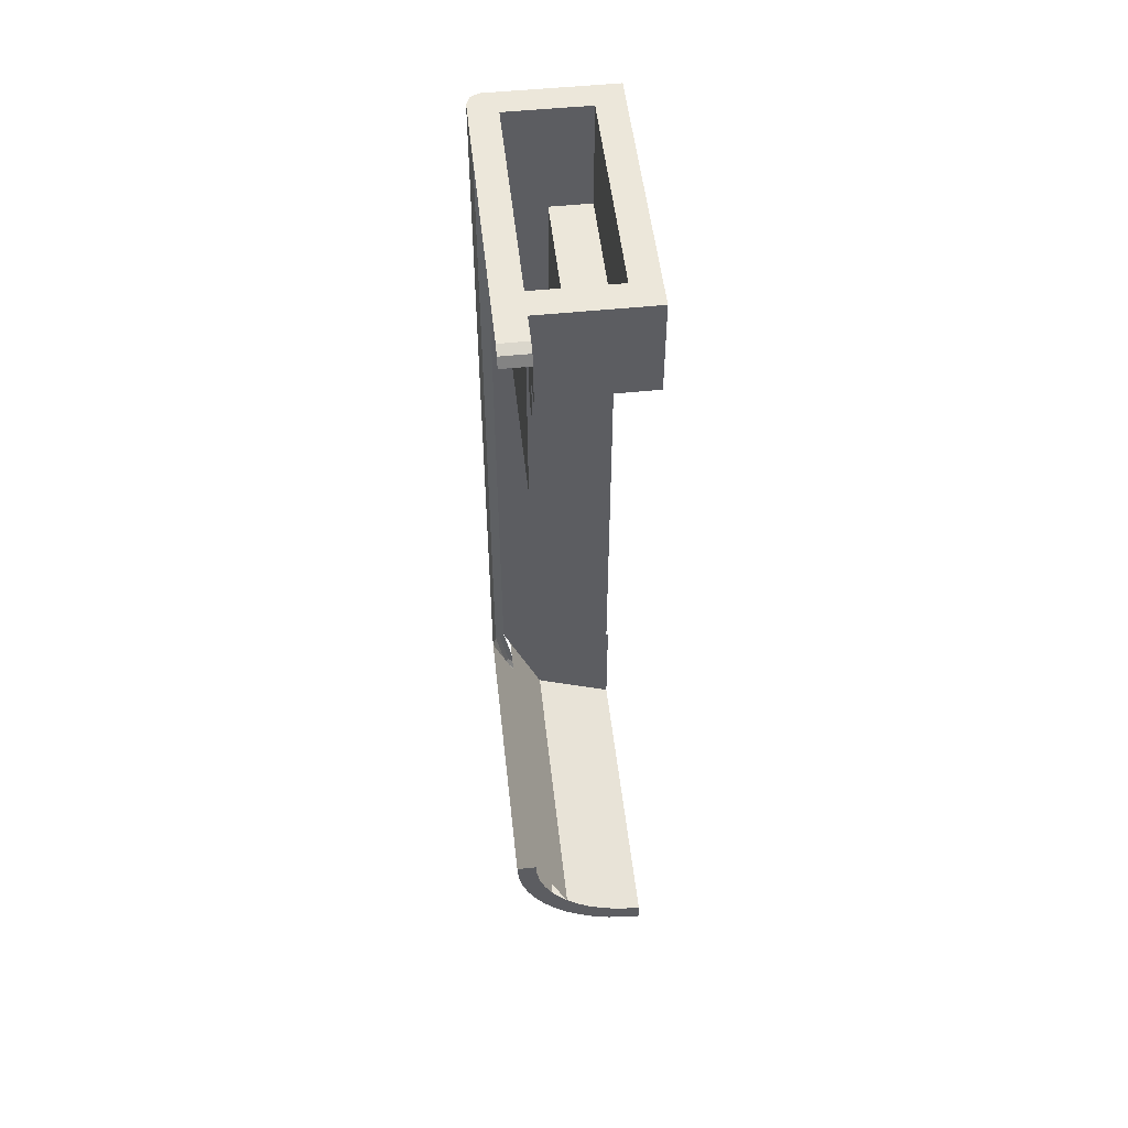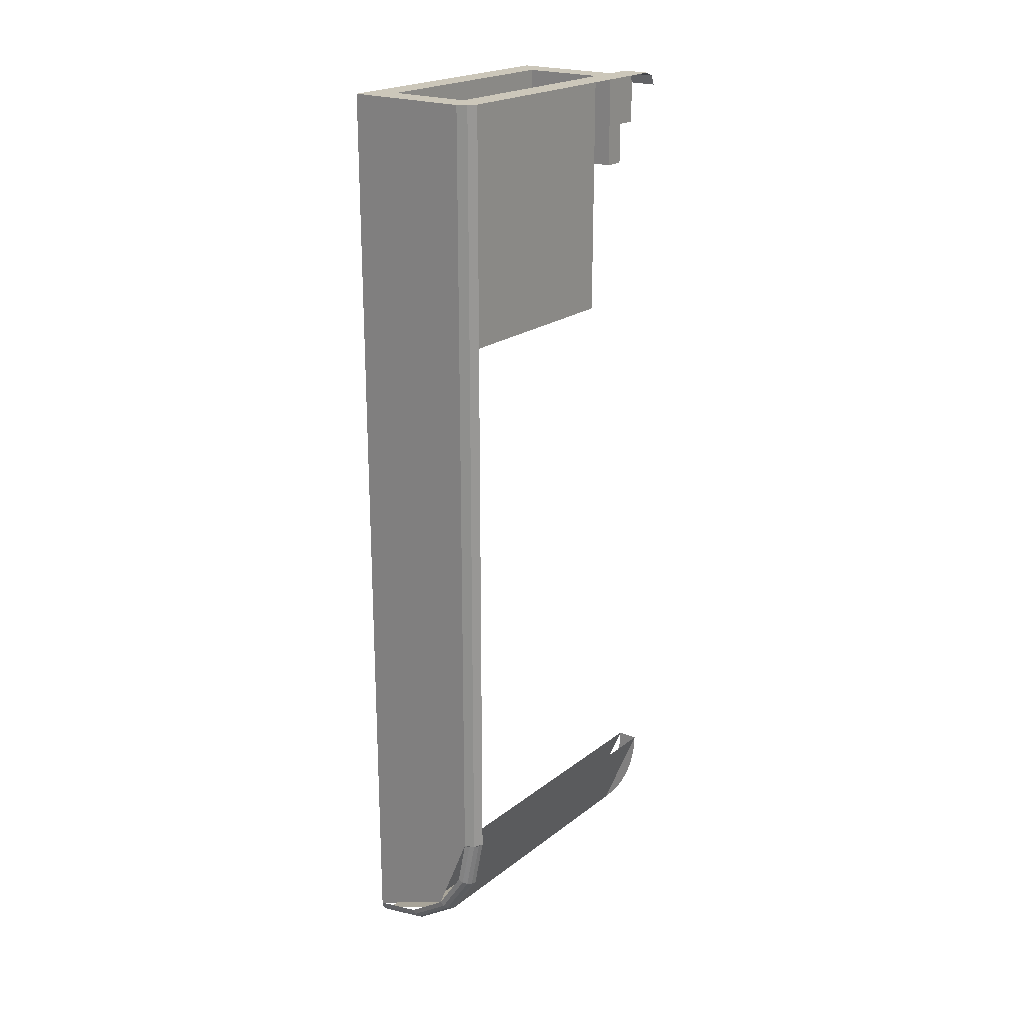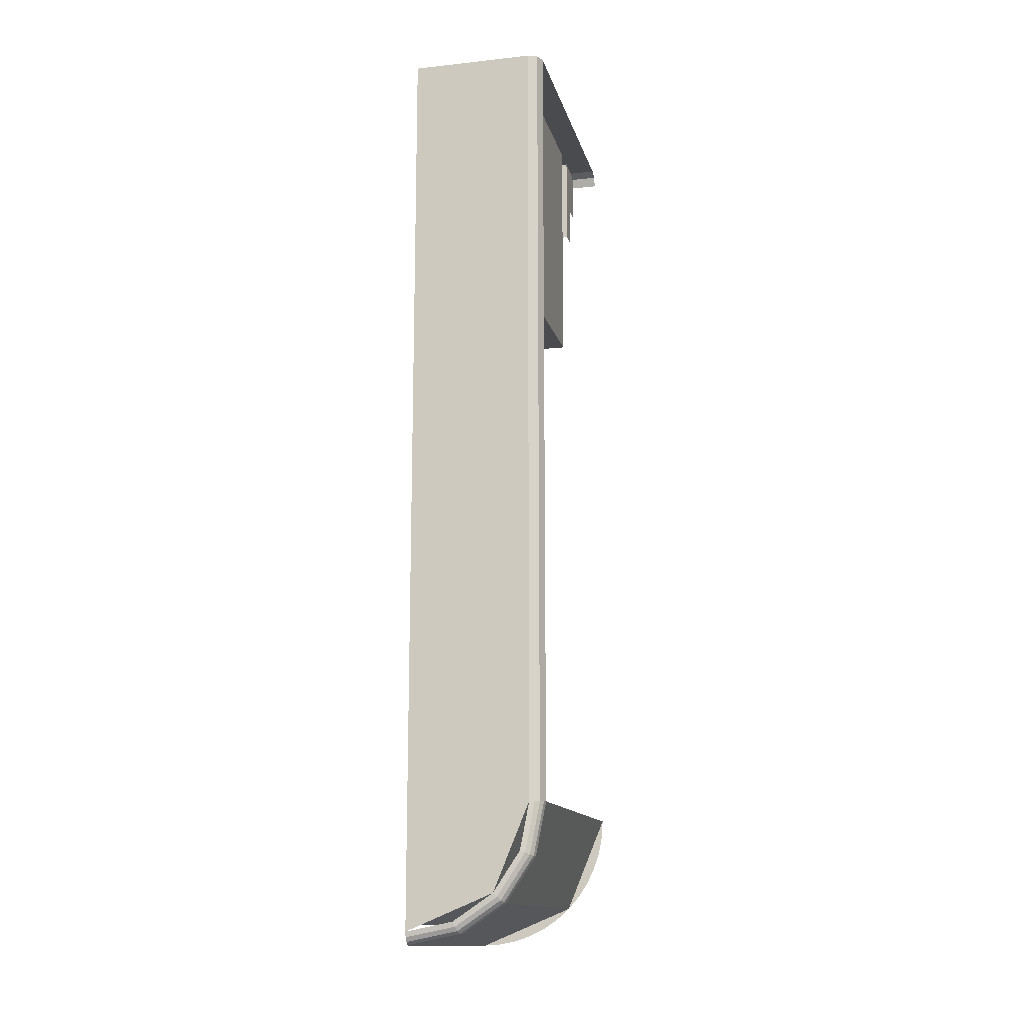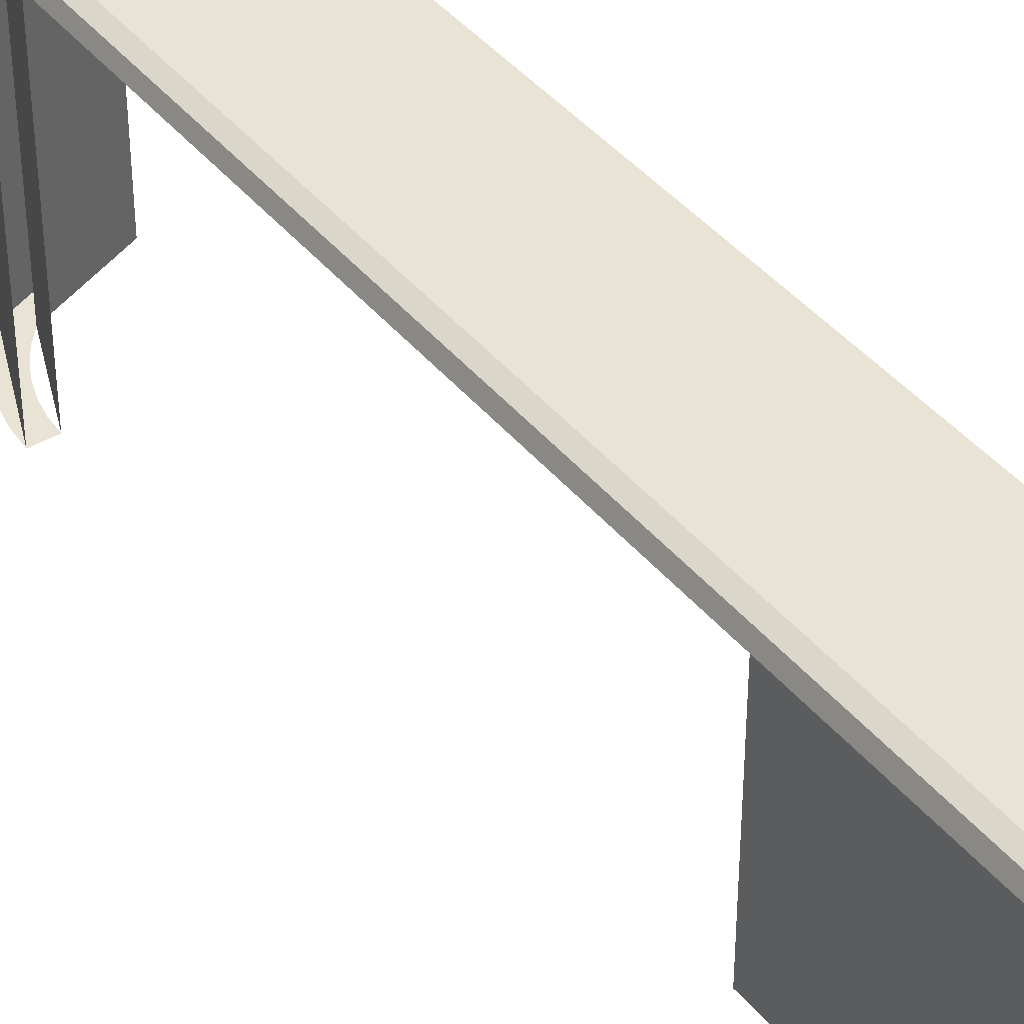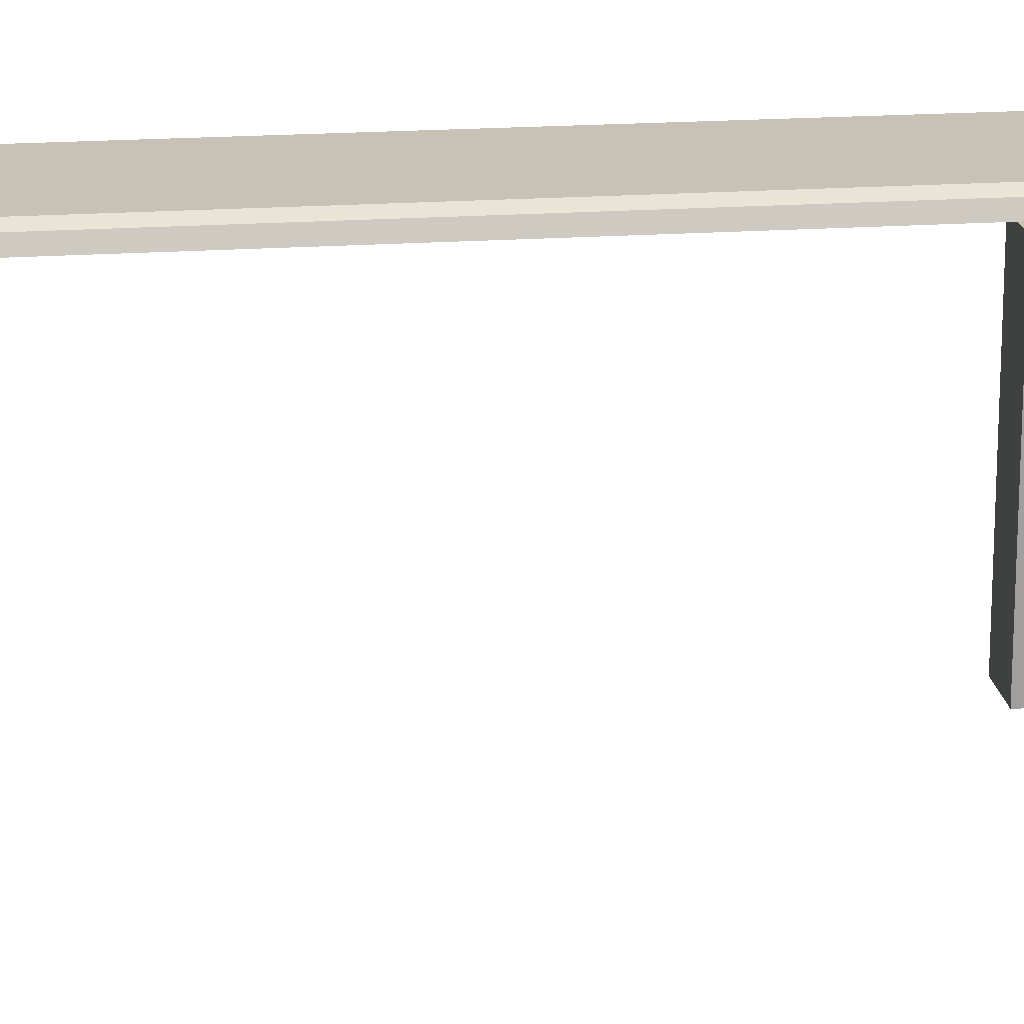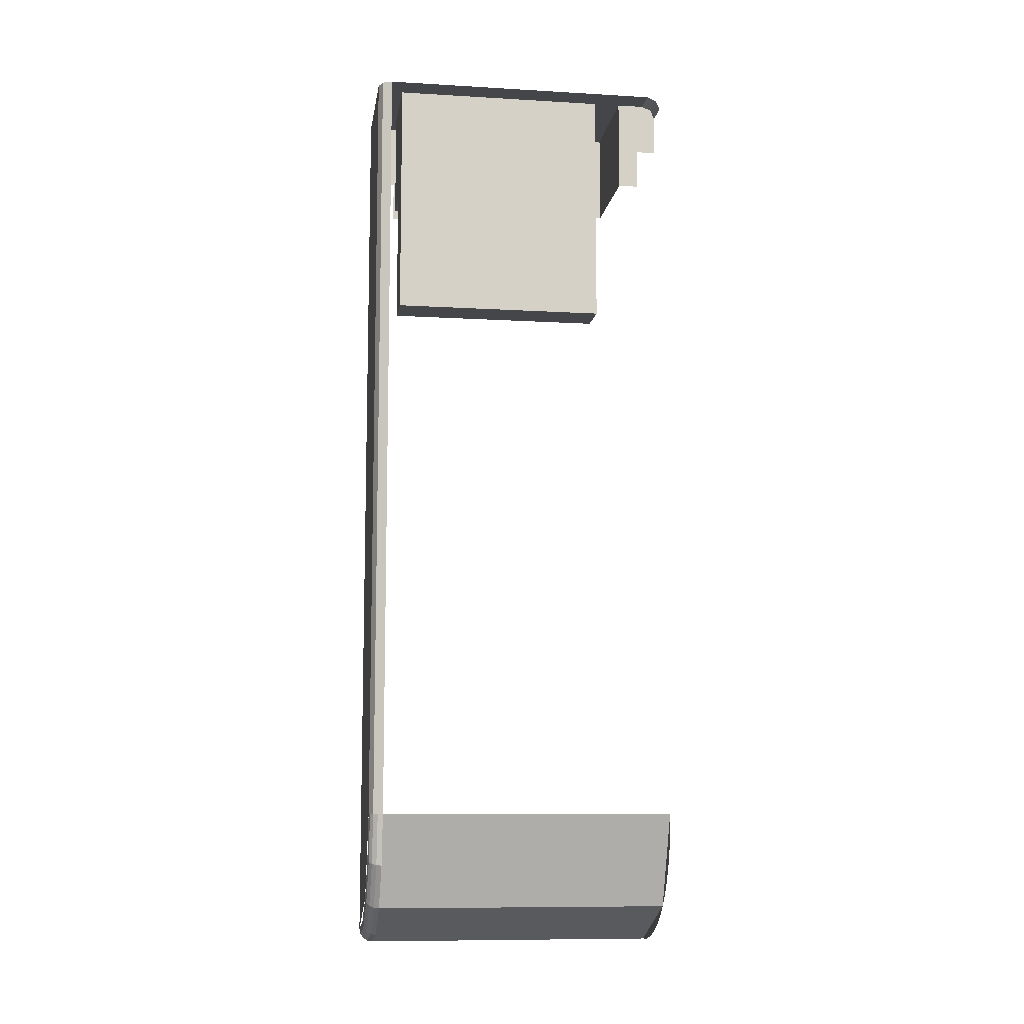
<metadata>
{"format":"obj","ext":"obj","renderer":"f3d","projection":"perspective","resolution":1024,"background":"white","views":[{"elev":52.0,"azim":173.7,"up":"+Y"},{"elev":21.4,"azim":37.1,"up":"+Y"},{"elev":-13.9,"azim":13.4,"up":"+Y"},{"elev":41.2,"azim":144.7,"up":"+Z"},{"elev":19.0,"azim":82.4,"up":"+Z"},{"elev":-9.8,"azim":81.5,"up":"+Y"}]}
</metadata>
<code>
v 1.2 6 0.8
v 1.2 6 -0.8
v 1.5 6 -0.8
v 1.5 6 0.8
v 1.2 6 0.8
v 1.2 6.8 0.8
v 1.8 6.8 0.8
v 1.8 6 0.8
v 1.2 6 -0.8
v 1.2 6.8 -0.8
v 1.2 6.8 0.8
v 1.2 6 0.8
v 1.8 6 -0.8
v 1.8 6.8 -0.8
v 1.2 6.8 -0.8
v 1.2 6 -0.8
v 1.8 6 0.8
v 1.8 6.8 0.8
v 1.8 6.8 -0.8
v 1.8 6 -0.8
v 1.8 5 0.8
v 1.8 5 -0.8
v 1.5 5 -0.8
v 1.5 5 0.8
v 1.5 5 0.8
v 1.5 5 -0.8
v 1.5 6 -0.8
v 1.5 6 0.8
v 1.8 5 -0.8
v 1.8 5 0.8
v 1.8 6 0.8
v 1.8 6 -0.8
v 1.8 5 0.8
v 1.5 5 0.8
v 1.5 6 0.8
v 1.8 6 0.8
v 1.5 5 -0.8
v 1.8 5 -0.8
v 1.8 6 -0.8
v 1.5 6 -0.8
v 1.2 6.8 0.8
v 1 6.8 1
v 1 6.8 -1
v 1.2 6.8 -0.8
v 1.2 6.8 -0.8
v 1 6.8 -1
v 1.8 6.8 -1
v 1.8 6.8 -0.8
v 1.8 6.8 -0.8
v 2 6.8 -1.2
v 2 6.8 0.9
v 1.8 6.8 0.8
v 1.8 6.8 0.8
v 1.9 6.8 1
v 1 6.8 1
v 1.2 6.8 0.8
v 2 6.8 -1.2
v 1.8 6.8 -0.8
v 1.8 6.8 -1
v 2 6.8 -1.2
v 1.8 6.8 -1
v 1.8 6.8 -1.2
v 1.8 6.771 -1.271
v 1.8 6.8 -1.2
v 2 6.8 -1.2
v 2 6.771 -1.271
v 1.8 6.7 -1.3
v 1.8 6.771 -1.271
v 2 6.771 -1.271
v 2 6.7 -1.3
v 1.9 6.8 0.9
v 2 6.8 0.9
v 1.971 6.8 0.9707
v 1.9 6.8 0.9
v 1.971 6.8 0.9707
v 1.9 6.8 1
v 1.8 6.8 0.8
v 2 6.8 0.9
v 1.9 6.8 0.9
v 1.8 6.8 0.8
v 1.9 6.8 0.9
v 1.9 6.8 1
v 1 6.8 1
v 1 6.3 1
v 1 6.3 0.8
v 1 6.8 -1
v 1 6.8 -1
v 1 6.3 0.8
v 1 6.1 -0.9
v 1 6.1 -1
v 1 6.1 -0.9
v 1 6.3 0.8
v 1 6 0.8
v 1 6 -0.9
v 1 6.1 -1
v 1.8 6.1 -1
v 1.8 6.8 -1
v 1 6.8 -1
v 1.8 6.7 -1.2
v 1.8 6.8 -1.2
v 1.8 6.771 -1.271
v 1.8 6.7 -1.2
v 1.8 6.771 -1.271
v 1.8 6.7 -1.3
v 1.8 6.8 -1
v 1.8 6.1 -1
v 1.8 6.1 -1.15
v 1.8 6.4 -1.15
v 1.8 6.8 -1
v 1.8 6.4 -1.15
v 1.8 6.7 -1.2
v 1.8 6.8 -1.2
v 1.8 6.7 -1.2
v 1.8 6.4 -1.15
v 1.8 6.4 -1.3
v 1.8 6.7 -1.3
v 1.971 6.8 0.9707
v 2 6.8 0.9
v 2 1 0.9
v 1.971 1 0.9707
v 1.9 6.8 1
v 1.971 6.8 0.9707
v 1.971 1 0.9707
v 1.9 1 1
v 1.9 6.8 1
v 1.9 1 1
v 1 6.3 1
v 1 6.8 1
v 1 6.3 1
v 1.9 1 1
v 1 1 1
v 1 1 1
v 1.9 1 1
v 1.636 0.3636 1
v 1 1 1
v 1.636 0.3636 1
v 1 0.1 1
v 1.9 1 1
v 1.832 0.6556 1
v 1.867 0.6409 0.9924
v 1.938 1 0.9924
v 1.938 1 0.9924
v 1.867 0.6409 0.9924
v 1.897 0.6285 0.9707
v 1.971 1 0.9707
v 1.971 1 0.9707
v 1.897 0.6285 0.9707
v 1.917 0.6202 0.9383
v 1.992 1 0.9383
v 1.992 1 0.9383
v 1.917 0.6202 0.9383
v 1.924 0.6173 0.9
v 2 1 0.9
v 1.832 0.6556 1
v 1.636 0.3636 1
v 1.663 0.3365 0.9924
v 1.867 0.6409 0.9924
v 1.867 0.6409 0.9924
v 1.663 0.3365 0.9924
v 1.686 0.3136 0.9707
v 1.897 0.6285 0.9707
v 1.897 0.6285 0.9707
v 1.686 0.3136 0.9707
v 1.702 0.2983 0.9383
v 1.917 0.6202 0.9383
v 1.917 0.6202 0.9383
v 1.702 0.2983 0.9383
v 1.707 0.2929 0.9
v 1.924 0.6173 0.9
v 1.636 0.3636 1
v 1.344 0.1685 1
v 1.359 0.1331 0.9924
v 1.663 0.3365 0.9924
v 1.663 0.3365 0.9924
v 1.359 0.1331 0.9924
v 1.372 0.1032 0.9707
v 1.686 0.3136 0.9707
v 1.686 0.3136 0.9707
v 1.372 0.1032 0.9707
v 1.38 0.08317 0.9383
v 1.702 0.2983 0.9383
v 1.702 0.2983 0.9383
v 1.38 0.08317 0.9383
v 1.383 0.07606 0.9
v 1.707 0.2929 0.9
v 1.344 0.1685 1
v 1 0.1 1
v 1 0.06175 0.9924
v 1.359 0.1331 0.9924
v 1.359 0.1331 0.9924
v 1 0.06175 0.9924
v 1 0.02926 0.9707
v 1.372 0.1032 0.9707
v 1.372 0.1032 0.9707
v 1 0.02926 0.9707
v 1 0.00757 0.9383
v 1.38 0.08317 0.9383
v 1.38 0.08317 0.9383
v 1 0.00757 0.9383
v 1 1e-05 0.9
v 1.383 0.07606 0.9
v 1.707 0.2929 0.9
v 2 1 0.9
v 2 1 -1.3
v 1.707 0.2929 -1.3
v 1 0 0.9
v 1.707 0.2929 0.9
v 1.707 0.2929 -1.3
v 1 0 -1.3
v 1.9 1 -1.3
v 1.892 0.8825 -1.3
v 1.843 0.8891 -1.3
v 1.85 1 -1.3
v 1.892 0.8825 -1.3
v 1.869 0.7671 -1.3
v 1.821 0.78 -1.3
v 1.843 0.8891 -1.3
v 1.869 0.7671 -1.3
v 1.832 0.6556 -1.3
v 1.785 0.6747 -1.3
v 1.821 0.78 -1.3
v 1.832 0.6556 -1.3
v 1.779 0.55 -1.3
v 1.736 0.575 -1.3
v 1.785 0.6747 -1.3
v 1.779 0.55 -1.3
v 1.714 0.4521 -1.3
v 1.674 0.4825 -1.3
v 1.736 0.575 -1.3
v 1.714 0.4521 -1.3
v 1.636 0.3636 -1.3
v 1.601 0.399 -1.3
v 1.674 0.4825 -1.3
v 1.636 0.3636 -1.3
v 1.548 0.2859 -1.3
v 1.517 0.3256 -1.3
v 1.601 0.399 -1.3
v 1.548 0.2859 -1.3
v 1.45 0.2206 -1.3
v 1.425 0.2639 -1.3
v 1.517 0.3256 -1.3
v 1.45 0.2206 -1.3
v 1.344 0.1685 -1.3
v 1.325 0.2147 -1.3
v 1.425 0.2639 -1.3
v 1.344 0.1685 -1.3
v 1.233 0.1307 -1.3
v 1.22 0.179 -1.3
v 1.325 0.2147 -1.3
v 1.233 0.1307 -1.3
v 1.117 0.1077 -1.3
v 1.111 0.1573 -1.3
v 1.22 0.179 -1.3
v 1.117 0.1077 -1.3
v 1 0.1 -1.3
v 1 0.15 -1.3
v 1.111 0.1573 -1.3
v 2 1 -1.3
v 1.991 0.8695 -1.3
v 1.892 0.8825 -1.3
v 1.9 1 -1.3
v 1.991 0.8695 -1.3
v 1.966 0.7412 -1.3
v 1.869 0.7671 -1.3
v 1.892 0.8825 -1.3
v 1.966 0.7412 -1.3
v 1.924 0.6173 -1.3
v 1.832 0.6556 -1.3
v 1.869 0.7671 -1.3
v 1.924 0.6173 -1.3
v 1.866 0.5 -1.3
v 1.779 0.55 -1.3
v 1.832 0.6556 -1.3
v 1.866 0.5 -1.3
v 1.793 0.3912 -1.3
v 1.714 0.4521 -1.3
v 1.779 0.55 -1.3
v 1.793 0.3912 -1.3
v 1.707 0.2929 -1.3
v 1.636 0.3636 -1.3
v 1.714 0.4521 -1.3
v 1.707 0.2929 -1.3
v 1.609 0.2066 -1.3
v 1.548 0.2859 -1.3
v 1.636 0.3636 -1.3
v 1.609 0.2066 -1.3
v 1.5 0.134 -1.3
v 1.45 0.2206 -1.3
v 1.548 0.2859 -1.3
v 1.5 0.134 -1.3
v 1.383 0.0761 -1.3
v 1.344 0.1685 -1.3
v 1.45 0.2206 -1.3
v 1.383 0.0761 -1.3
v 1.259 0.0341 -1.3
v 1.233 0.1307 -1.3
v 1.344 0.1685 -1.3
v 1.259 0.0341 -1.3
v 1.131 0.0086 -1.3
v 1.117 0.1077 -1.3
v 1.233 0.1307 -1.3
v 1.131 0.0086 -1.3
v 1 0 -1.3
v 1 0.1 -1.3
v 1.117 0.1077 -1.3
v 1.601 0.399 0.9
v 1.85 1 0.9
v 1.85 1 -1.3
v 1.601 0.399 -1.3
v 1 0.15 0.9
v 1.601 0.399 0.9
v 1.601 0.399 -1.3
v 1 0.15 -1.3
v 1 1 0.9
v 1.85 1 0.9
v 1.601 0.399 0.9
v 1 1 0.9
v 1.601 0.399 0.9
v 1 0.15 0.9
g mesh6889605
f 1 3 2
f 3 1 4
g mesh6889607
f 5 6 7
f 7 8 5
f 9 10 11
f 11 12 9
f 13 14 15
f 15 16 13
f 17 18 19
f 19 20 17
g mesh6889609
f 21 22 23
f 23 24 21
g mesh6889610
f 25 26 27
f 27 28 25
g mesh6889611
f 29 30 31
f 31 32 29
g mesh6889612
f 33 34 35
f 35 36 33
f 37 38 39
f 39 40 37
f 41 43 42
f 43 41 44
f 45 47 46
f 47 45 48
f 49 51 50
f 51 49 52
f 53 55 54
f 55 53 56
f 57 59 58
f 60 62 61
g mesh6889614
f 63 64 65
f 65 66 63
f 67 68 69
f 69 70 67
g mesh6889619
f 71 73 72
f 74 76 75
f 77 79 78
f 80 82 81
g mesh6889621
f 83 85 84
f 85 83 86
f 87 89 88
f 89 87 90
f 91 93 92
f 93 91 94
f 95 97 96
f 97 95 98
g mesh6889622
f 99 100 101
f 102 103 104
f 105 107 106
f 107 105 108
f 109 111 110
f 111 109 112
f 113 115 114
f 115 113 116
g mesh6889624
f 117 119 118
f 119 117 120
f 121 123 122
f 123 121 124
f 125 127 126
f 127 125 128
f 129 131 130
g mesh6889626
f 132 134 133
f 135 137 136
g mesh6889628
f 138 139 140
f 140 141 138
f 142 143 144
f 144 145 142
f 146 147 148
f 148 149 146
f 150 151 152
f 152 153 150
f 154 155 156
f 156 157 154
f 158 159 160
f 160 161 158
f 162 163 164
f 164 165 162
f 166 167 168
f 168 169 166
f 170 171 172
f 172 173 170
f 174 175 176
f 176 177 174
f 178 179 180
f 180 181 178
f 182 183 184
f 184 185 182
f 186 187 188
f 188 189 186
f 190 191 192
f 192 193 190
f 194 195 196
f 196 197 194
f 198 199 200
f 200 201 198
g mesh6889630
f 202 204 203
f 204 202 205
f 206 208 207
f 208 206 209
g mesh6889633
f 210 211 212
f 212 213 210
f 214 215 216
f 216 217 214
f 218 219 220
f 220 221 218
f 222 223 224
f 224 225 222
f 226 227 228
f 228 229 226
f 230 231 232
f 232 233 230
f 234 235 236
f 236 237 234
f 238 239 240
f 240 241 238
f 242 243 244
f 244 245 242
f 246 247 248
f 248 249 246
f 250 251 252
f 252 253 250
f 254 255 256
f 256 257 254
g mesh6889635
f 258 259 260
f 260 261 258
f 262 263 264
f 264 265 262
f 266 267 268
f 268 269 266
f 270 271 272
f 272 273 270
f 274 275 276
f 276 277 274
f 278 279 280
f 280 281 278
f 282 283 284
f 284 285 282
f 286 287 288
f 288 289 286
f 290 291 292
f 292 293 290
f 294 295 296
f 296 297 294
f 298 299 300
f 300 301 298
f 302 303 304
f 304 305 302
g mesh6889638
f 306 307 308
f 308 309 306
f 310 311 312
f 312 313 310
g mesh6889641
f 314 315 316
f 317 318 319

</code>
